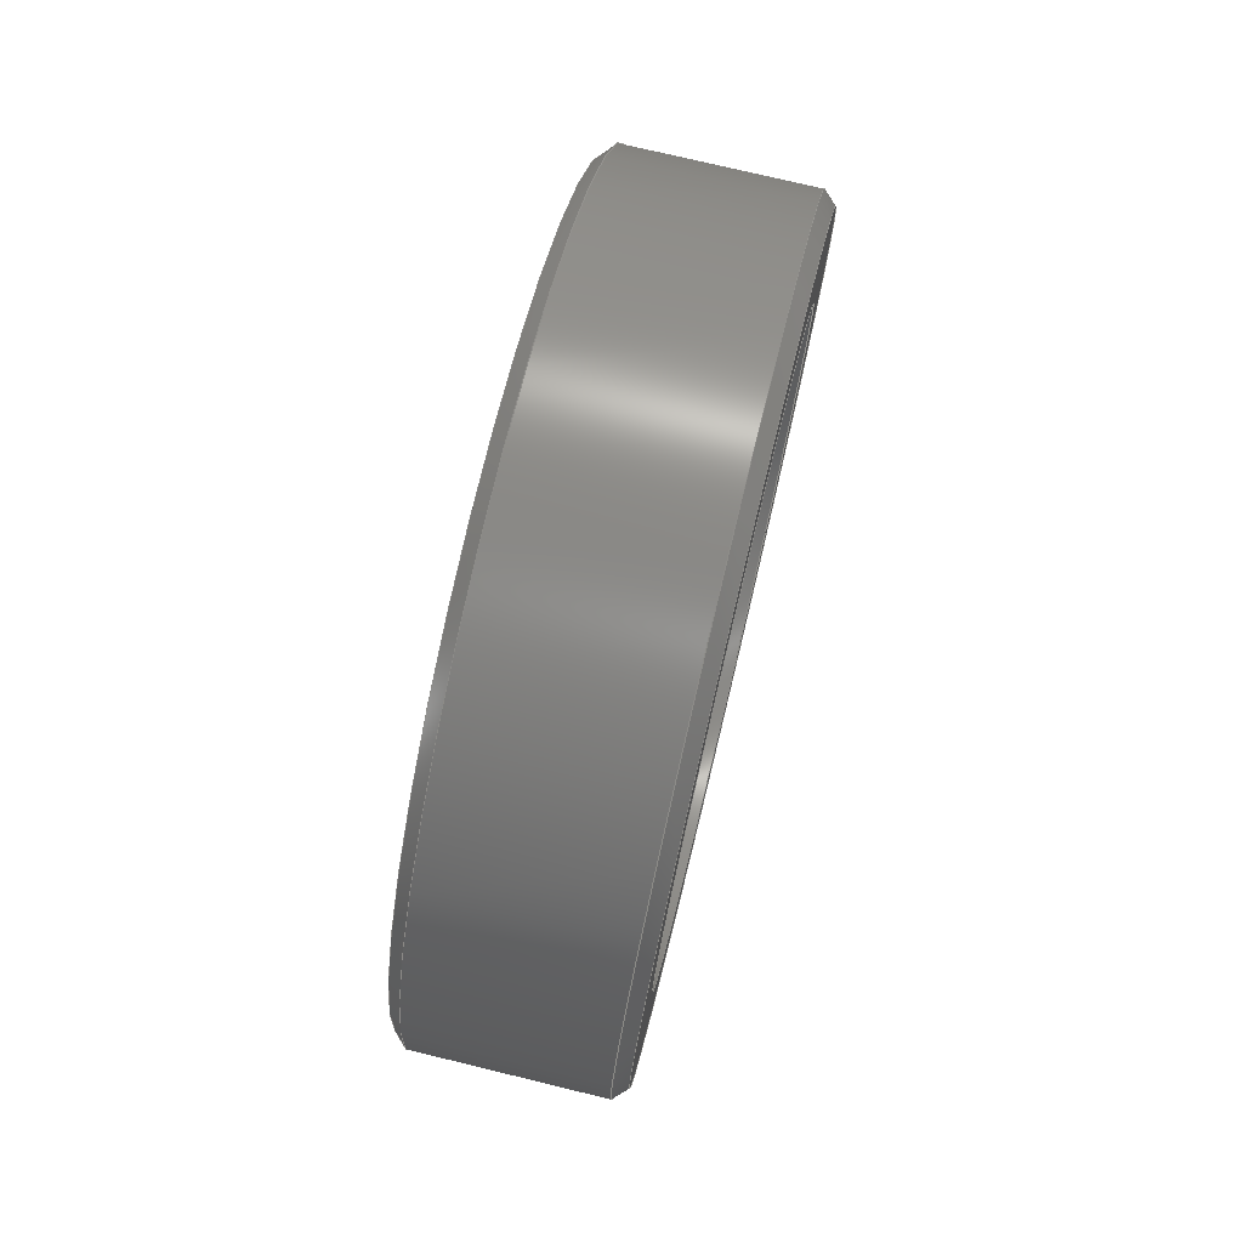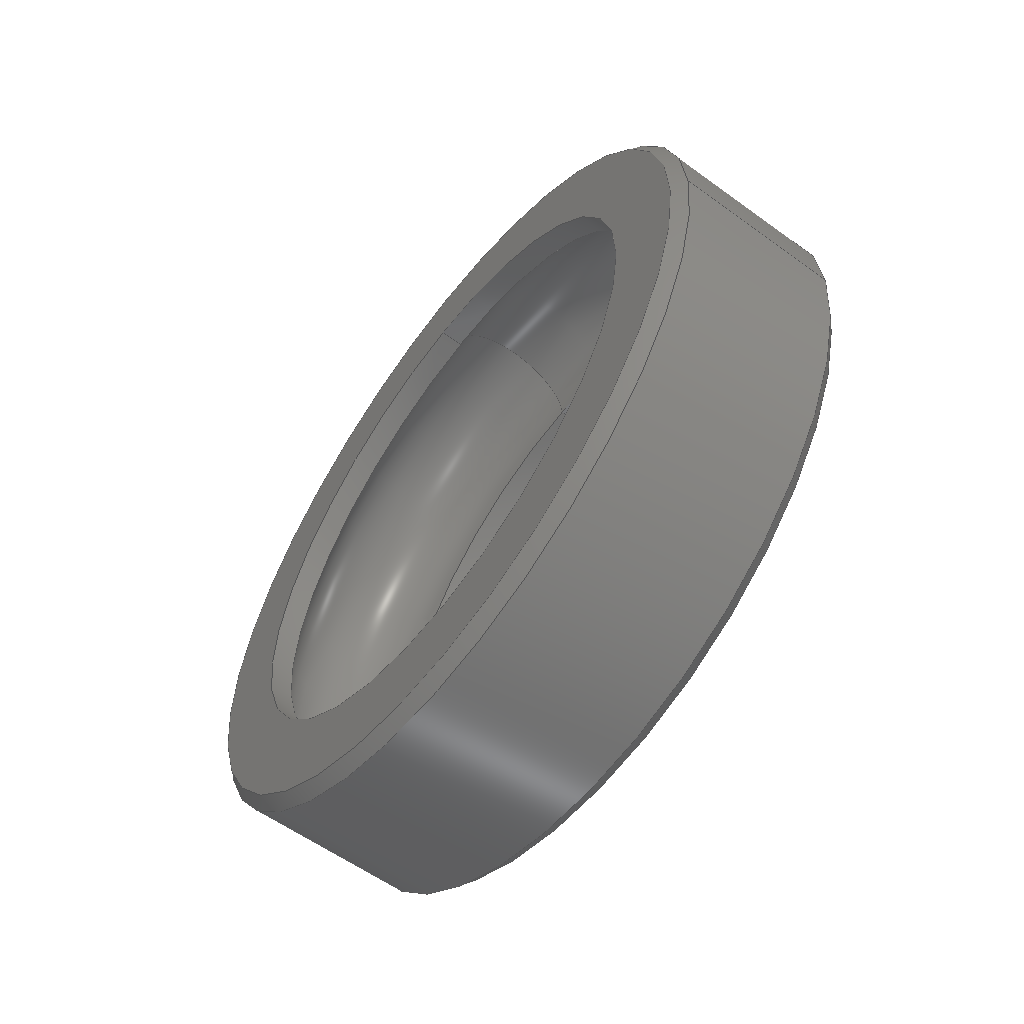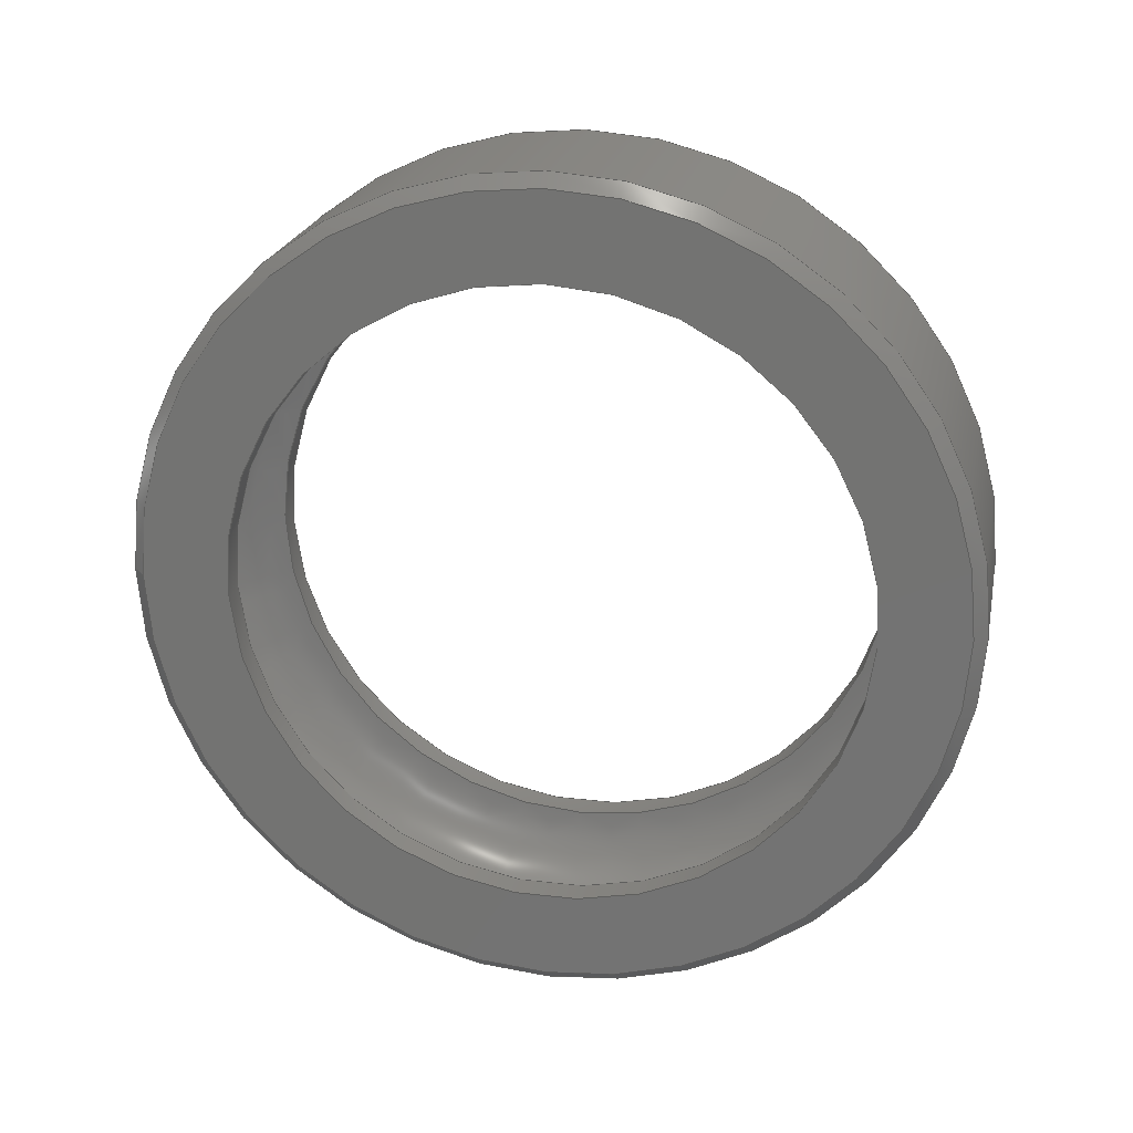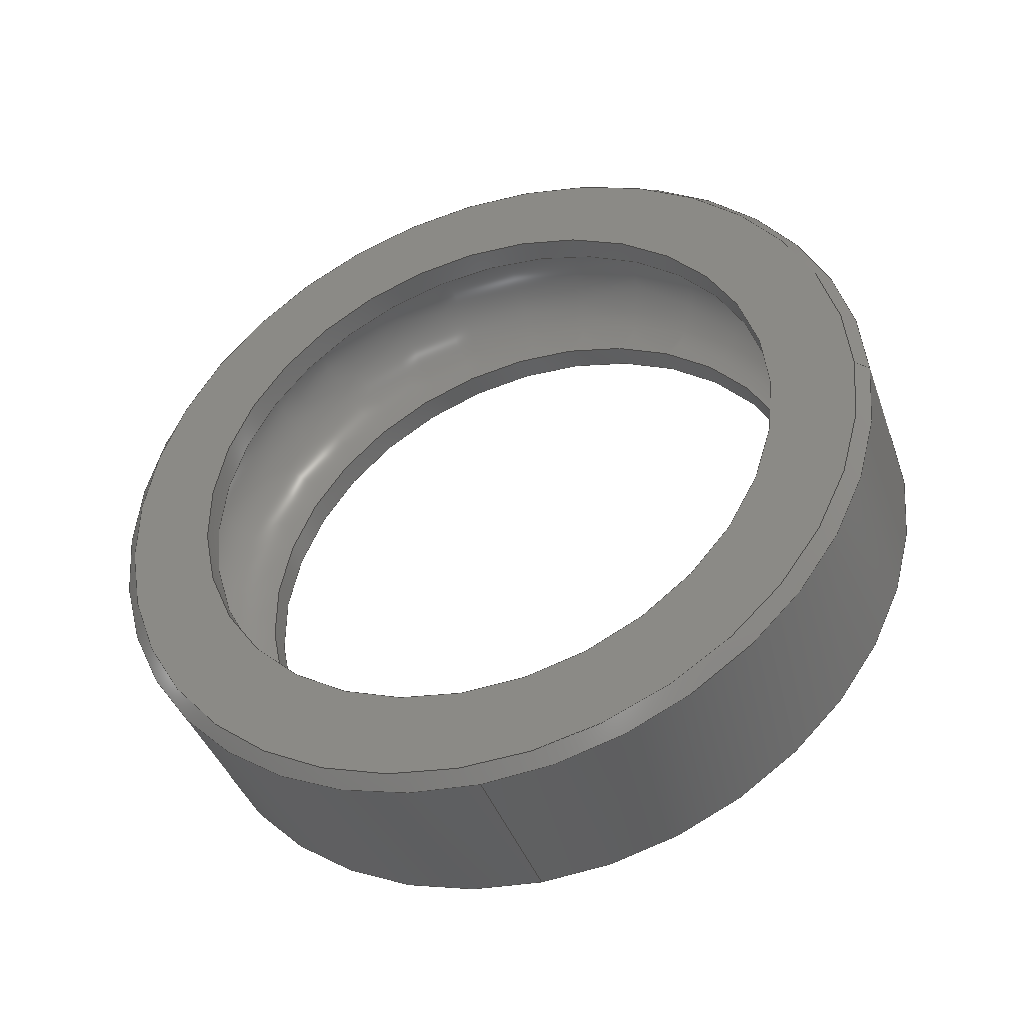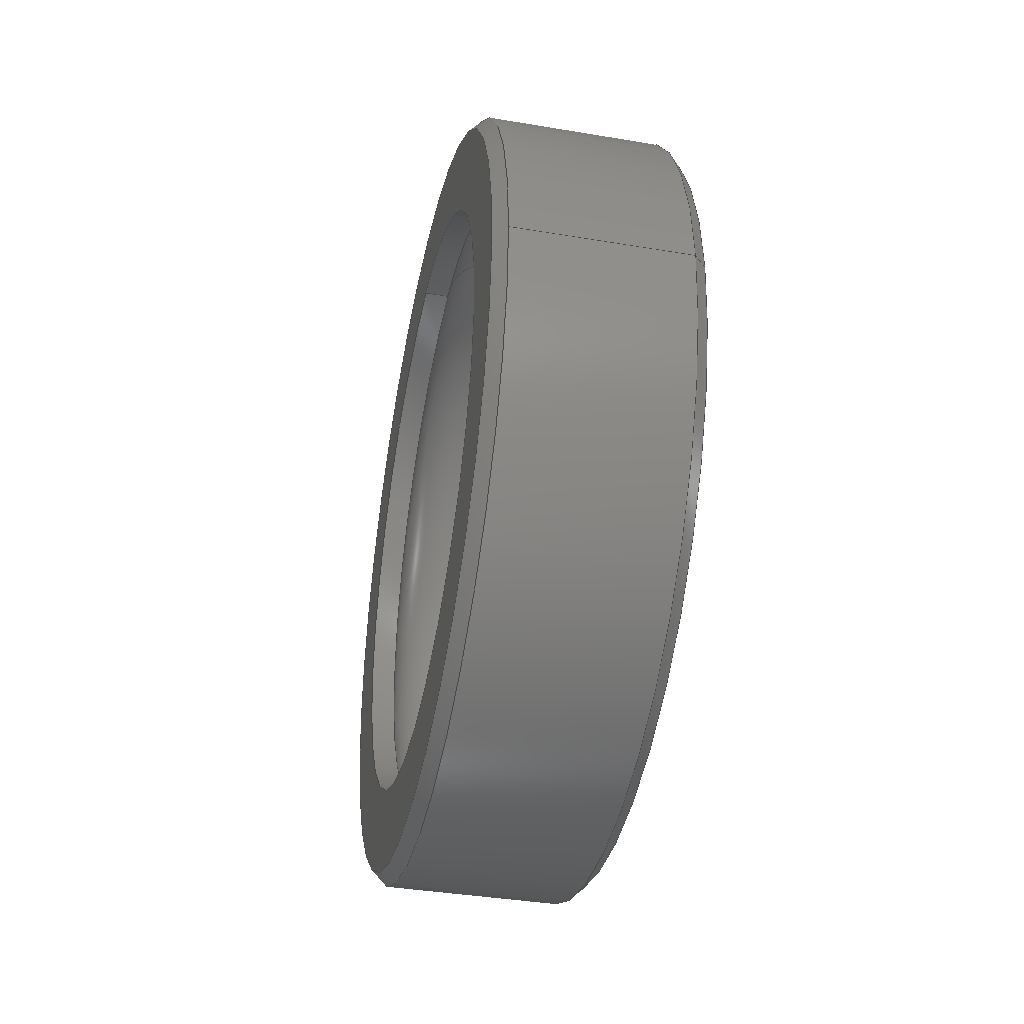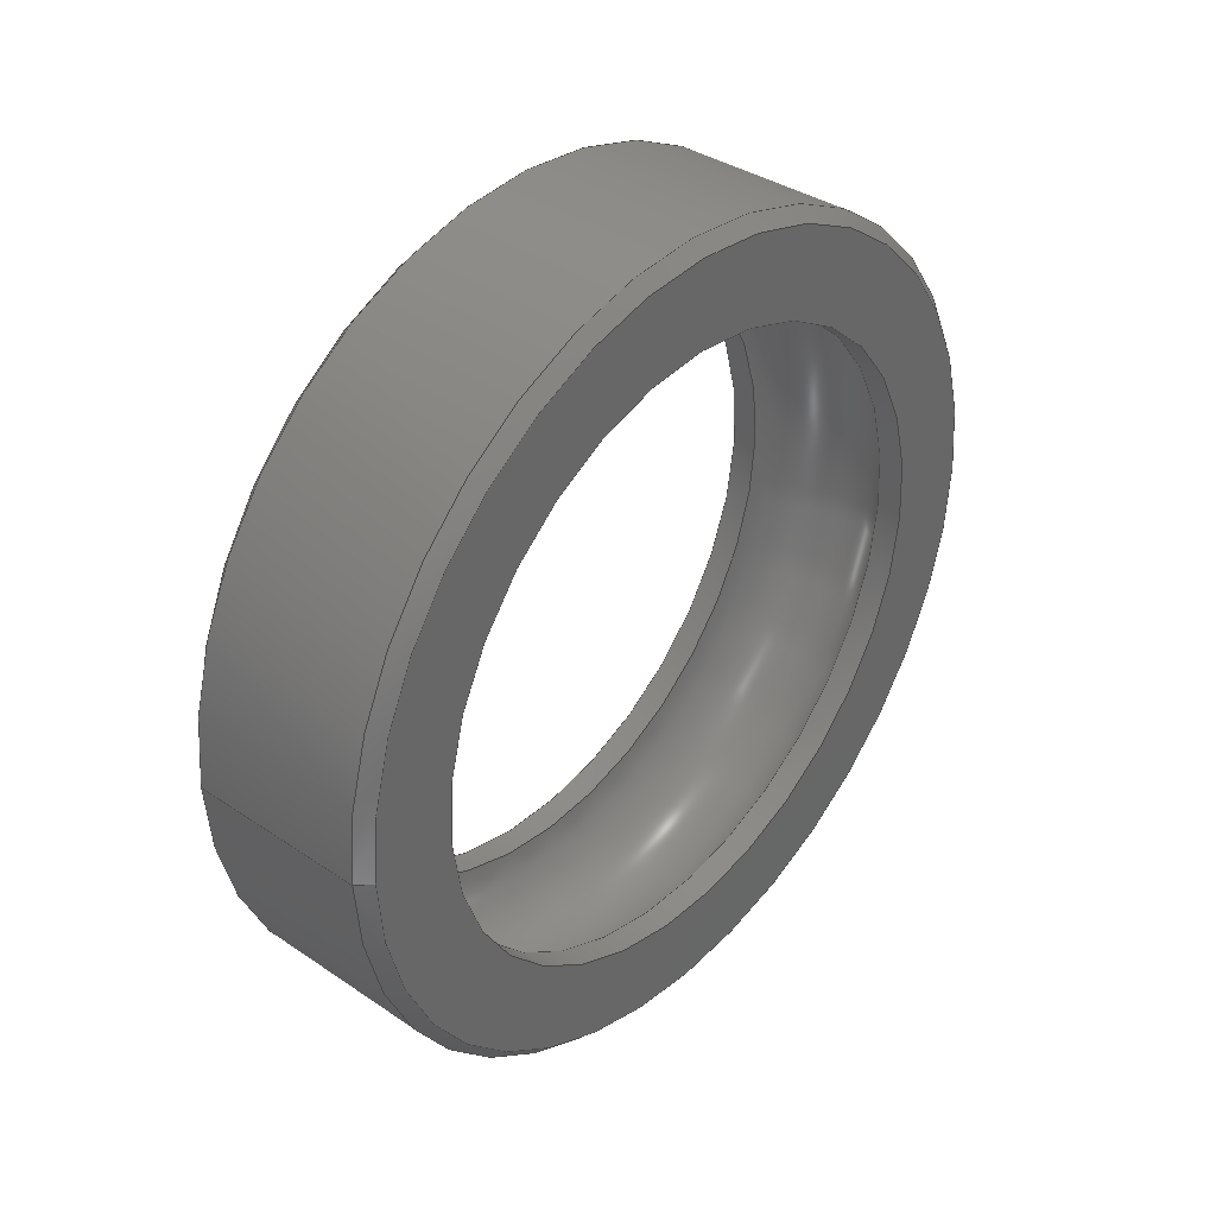
<metadata>
{"format":"step","ext":"step","renderer":"f3d","projection":"perspective","resolution":1024,"background":"white","views":[{"elev":75.0,"azim":-166.4,"up":"+Z"},{"elev":-58.8,"azim":143.2,"up":"+Y"},{"elev":22.2,"azim":-78.5,"up":"+Y"},{"elev":-41.5,"azim":108.9,"up":"+Z"},{"elev":-39.0,"azim":168.1,"up":"+Y"},{"elev":36.7,"azim":-138.8,"up":"+Y"}]}
</metadata>
<code>
ISO-10303-21;
DATA;
#1=PROPERTY_DEFINITION_REPRESENTATION(#5,#3);
#2=PROPERTY_DEFINITION_REPRESENTATION(#6,#4);
#3=REPRESENTATION('',(#7),#188);
#4=REPRESENTATION('',(#8),#188);
#5=PROPERTY_DEFINITION('pmi validation property','',#193);
#6=PROPERTY_DEFINITION('pmi validation property','',#193);
#7=VALUE_REPRESENTATION_ITEM('number of annotations',COUNT_MEASURE(0));
#8=VALUE_REPRESENTATION_ITEM('number of views',COUNT_MEASURE(0));
#9=SHAPE_REPRESENTATION_RELATIONSHIP('','',#110,#10);
#10=ADVANCED_BREP_SHAPE_REPRESENTATION('',(#108),#188);
#11=CONICAL_SURFACE('',#126,0.0127,0.7854);
#12=CONICAL_SURFACE('',#127,0.0123,0.7854);
#13=TOROIDAL_SURFACE('',#125,0.009525,0.002381);
#14=PLANE('',#115);
#15=PLANE('',#120);
#16=ORIENTED_EDGE('',*,*,#32,.T.);
#17=ORIENTED_EDGE('',*,*,#33,.T.);
#18=ORIENTED_EDGE('',*,*,#34,.T.);
#19=ORIENTED_EDGE('',*,*,#33,.F.);
#20=ORIENTED_EDGE('',*,*,#35,.T.);
#21=ORIENTED_EDGE('',*,*,#36,.T.);
#22=ORIENTED_EDGE('',*,*,#37,.T.);
#23=ORIENTED_EDGE('',*,*,#38,.F.);
#24=ORIENTED_EDGE('',*,*,#39,.T.);
#25=ORIENTED_EDGE('',*,*,#38,.T.);
#26=ORIENTED_EDGE('',*,*,#39,.F.);
#27=ORIENTED_EDGE('',*,*,#32,.F.);
#28=ORIENTED_EDGE('',*,*,#37,.F.);
#29=ORIENTED_EDGE('',*,*,#35,.F.);
#30=ORIENTED_EDGE('',*,*,#36,.F.);
#31=ORIENTED_EDGE('',*,*,#34,.F.);
#32=EDGE_CURVE('',#40,#40,#48,.T.);
#33=EDGE_CURVE('',#41,#41,#49,.T.);
#34=EDGE_CURVE('',#42,#42,#50,.T.);
#35=EDGE_CURVE('',#43,#43,#51,.T.);
#36=EDGE_CURVE('',#44,#44,#52,.F.);
#37=EDGE_CURVE('',#45,#45,#53,.F.);
#38=EDGE_CURVE('',#46,#46,#54,.F.);
#39=EDGE_CURVE('',#47,#47,#55,.T.);
#40=VERTEX_POINT('',#165);
#41=VERTEX_POINT('',#167);
#42=VERTEX_POINT('',#170);
#43=VERTEX_POINT('',#173);
#44=VERTEX_POINT('',#175);
#45=VERTEX_POINT('',#178);
#46=VERTEX_POINT('',#180);
#47=VERTEX_POINT('',#183);
#48=CIRCLE('',#113,0.009652);
#49=CIRCLE('',#114,0.009652);
#50=CIRCLE('',#116,0.0123);
#51=CIRCLE('',#118,0.0127);
#52=CIRCLE('',#119,0.0127);
#53=CIRCLE('',#121,0.0123);
#54=CIRCLE('',#122,0.009652);
#55=CIRCLE('',#124,0.009652);
#56=EDGE_LOOP('',(#16));
#57=EDGE_LOOP('',(#17));
#58=EDGE_LOOP('',(#18));
#59=EDGE_LOOP('',(#19));
#60=EDGE_LOOP('',(#20));
#61=EDGE_LOOP('',(#21));
#62=EDGE_LOOP('',(#22));
#63=EDGE_LOOP('',(#23));
#64=EDGE_LOOP('',(#24));
#65=EDGE_LOOP('',(#25));
#66=EDGE_LOOP('',(#26));
#67=EDGE_LOOP('',(#27));
#68=EDGE_LOOP('',(#28));
#69=EDGE_LOOP('',(#29));
#70=EDGE_LOOP('',(#30));
#71=EDGE_LOOP('',(#31));
#72=FACE_BOUND('',#56,.T.);
#73=FACE_BOUND('',#57,.T.);
#74=FACE_BOUND('',#58,.T.);
#75=FACE_BOUND('',#59,.T.);
#76=FACE_BOUND('',#60,.T.);
#77=FACE_BOUND('',#61,.T.);
#78=FACE_BOUND('',#62,.T.);
#79=FACE_BOUND('',#63,.T.);
#80=FACE_BOUND('',#64,.T.);
#81=FACE_BOUND('',#65,.T.);
#82=FACE_BOUND('',#66,.T.);
#83=FACE_BOUND('',#67,.T.);
#84=FACE_BOUND('',#68,.T.);
#85=FACE_BOUND('',#69,.T.);
#86=FACE_BOUND('',#70,.T.);
#87=FACE_BOUND('',#71,.T.);
#88=CYLINDRICAL_SURFACE('',#112,0.009652);
#89=CYLINDRICAL_SURFACE('',#117,0.0127);
#90=CYLINDRICAL_SURFACE('',#123,0.009652);
#91=ADVANCED_FACE('',(#72,#73),#88,.F.);
#92=ADVANCED_FACE('',(#74,#75),#14,.T.);
#93=ADVANCED_FACE('',(#76,#77),#89,.T.);
#94=ADVANCED_FACE('',(#78,#79),#15,.F.);
#95=ADVANCED_FACE('',(#80,#81),#90,.F.);
#96=ADVANCED_FACE('',(#82,#83),#13,.F.);
#97=ADVANCED_FACE('',(#84,#85),#11,.T.);
#98=ADVANCED_FACE('',(#86,#87),#12,.T.);
#99=CLOSED_SHELL('',(#91,#92,#93,#94,#95,#96,#97,#98));
#100=STYLED_ITEM('',(#101),#108);
#101=PRESENTATION_STYLE_ASSIGNMENT((#102));
#102=SURFACE_STYLE_USAGE(.BOTH.,#103);
#103=SURFACE_SIDE_STYLE('',(#104));
#104=SURFACE_STYLE_FILL_AREA(#105);
#105=FILL_AREA_STYLE('',(#106));
#106=FILL_AREA_STYLE_COLOUR('',#107);
#107=COLOUR_RGB('',0.7137,0.7608,0.8);
#108=MANIFOLD_SOLID_BREP('Part 133',#99);
#109=SHAPE_DEFINITION_REPRESENTATION(#193,#110);
#110=SHAPE_REPRESENTATION('Part 133',(#111),#188);
#111=AXIS2_PLACEMENT_3D('',#162,#128,#129);
#112=AXIS2_PLACEMENT_3D('',#163,#130,#131);
#113=AXIS2_PLACEMENT_3D('',#164,#132,#133);
#114=AXIS2_PLACEMENT_3D('',#166,#134,#135);
#115=AXIS2_PLACEMENT_3D('',#168,#136,#137);
#116=AXIS2_PLACEMENT_3D('',#169,#138,#139);
#117=AXIS2_PLACEMENT_3D('',#171,#140,#141);
#118=AXIS2_PLACEMENT_3D('',#172,#142,#143);
#119=AXIS2_PLACEMENT_3D('',#174,#144,#145);
#120=AXIS2_PLACEMENT_3D('',#176,#146,#147);
#121=AXIS2_PLACEMENT_3D('',#177,#148,#149);
#122=AXIS2_PLACEMENT_3D('',#179,#150,#151);
#123=AXIS2_PLACEMENT_3D('',#181,#152,#153);
#124=AXIS2_PLACEMENT_3D('',#182,#154,#155);
#125=AXIS2_PLACEMENT_3D('',#184,#156,#157);
#126=AXIS2_PLACEMENT_3D('',#185,#158,#159);
#127=AXIS2_PLACEMENT_3D('',#186,#160,#161);
#128=DIRECTION('',(0,0,1));
#129=DIRECTION('',(1,0,0));
#130=DIRECTION('',(1,1.84e-17,1.109e-17));
#131=DIRECTION('',(-1.84e-17,1,0));
#132=DIRECTION('',(-1,-1.84e-17,-1.109e-17));
#133=DIRECTION('',(1.84e-17,-1,0));
#134=DIRECTION('',(1,1.84e-17,1.109e-17));
#135=DIRECTION('',(-1.84e-17,1,0));
#136=DIRECTION('',(1,1.84e-17,1.109e-17));
#137=DIRECTION('',(-1.84e-17,1,-2.04e-34));
#138=DIRECTION('',(1,1.84e-17,1.109e-17));
#139=DIRECTION('',(-1.84e-17,1,0));
#140=DIRECTION('',(-1,-1.84e-17,-1.109e-17));
#141=DIRECTION('',(1.84e-17,-1,0));
#142=DIRECTION('',(1,0,0));
#143=DIRECTION('',(0,0,-1));
#144=DIRECTION('',(1,0,0));
#145=DIRECTION('',(0,0,-1));
#146=DIRECTION('',(1,1.84e-17,1.109e-17));
#147=DIRECTION('',(-1.84e-17,1,-2.04e-34));
#148=DIRECTION('',(1,1.84e-17,1.109e-17));
#149=DIRECTION('',(-1.84e-17,1,0));
#150=DIRECTION('',(1,1.84e-17,1.109e-17));
#151=DIRECTION('',(-1.84e-17,1,0));
#152=DIRECTION('',(1,1.84e-17,1.109e-17));
#153=DIRECTION('',(-1.84e-17,1,0));
#154=DIRECTION('',(1,1.84e-17,1.109e-17));
#155=DIRECTION('',(-1.84e-17,1,0));
#156=DIRECTION('',(1,1.84e-17,1.109e-17));
#157=DIRECTION('',(-1.84e-17,1,0));
#158=DIRECTION('',(1,0,0));
#159=DIRECTION('',(0,0,-1));
#160=DIRECTION('',(-1,0,0));
#161=DIRECTION('',(0,0,1));
#162=CARTESIAN_POINT('',(0,0,0));
#163=CARTESIAN_POINT('',(0.04084,-0.1768,0.0335));
#164=CARTESIAN_POINT('',(0.04639,-0.1768,0.0335));
#165=CARTESIAN_POINT('',(0.04639,-0.1865,0.0335));
#166=CARTESIAN_POINT('',(0.04719,-0.1768,0.0335));
#167=CARTESIAN_POINT('',(0.04719,-0.1671,0.0335));
#168=CARTESIAN_POINT('',(0.04719,-0.207,0.0267));
#169=CARTESIAN_POINT('',(0.04719,-0.1768,0.0335));
#170=CARTESIAN_POINT('',(0.04719,-0.1645,0.0335));
#171=CARTESIAN_POINT('',(0.04719,-0.1768,0.0335));
#172=CARTESIAN_POINT('',(0.04124,-0.1768,0.0335));
#173=CARTESIAN_POINT('',(0.04124,-0.1768,0.0208));
#174=CARTESIAN_POINT('',(0.0468,-0.1768,0.0335));
#175=CARTESIAN_POINT('',(0.0468,-0.1768,0.0208));
#176=CARTESIAN_POINT('',(0.04084,-0.1768,0.0335));
#177=CARTESIAN_POINT('',(0.04084,-0.1768,0.0335));
#178=CARTESIAN_POINT('',(0.04084,-0.1645,0.0335));
#179=CARTESIAN_POINT('',(0.04084,-0.1768,0.0335));
#180=CARTESIAN_POINT('',(0.04084,-0.1671,0.0335));
#181=CARTESIAN_POINT('',(0.04084,-0.1768,0.0335));
#182=CARTESIAN_POINT('',(0.04164,-0.1768,0.0335));
#183=CARTESIAN_POINT('',(0.04164,-0.1671,0.0335));
#184=CARTESIAN_POINT('',(0.04402,-0.1768,0.0335));
#185=CARTESIAN_POINT('',(0.04124,-0.1768,0.0335));
#186=CARTESIAN_POINT('',(0.04719,-0.1768,0.0335));
#187=MECHANICAL_DESIGN_GEOMETRIC_PRESENTATION_REPRESENTATION('',(#100),
#188);
#188=(
GEOMETRIC_REPRESENTATION_CONTEXT(3)
GLOBAL_UNCERTAINTY_ASSIGNED_CONTEXT((#189))
GLOBAL_UNIT_ASSIGNED_CONTEXT((#192,#191,#190))
REPRESENTATION_CONTEXT('Part 133','TOP_LEVEL_ASSEMBLY_PART')
);
#189=UNCERTAINTY_MEASURE_WITH_UNIT(LENGTH_MEASURE(5e-06),#192,
'DISTANCE_ACCURACY_VALUE','Maximum Tolerance applied to model');
#190=(
NAMED_UNIT(*)
SI_UNIT($,.STERADIAN.)
SOLID_ANGLE_UNIT()
);
#191=(
NAMED_UNIT(*)
PLANE_ANGLE_UNIT()
SI_UNIT($,.RADIAN.)
);
#192=(
LENGTH_UNIT()
NAMED_UNIT(*)
SI_UNIT($,.METRE.)
);
#193=PRODUCT_DEFINITION_SHAPE('','',#194);
#194=PRODUCT_DEFINITION('','',#196,#195);
#195=PRODUCT_DEFINITION_CONTEXT('',#202,'design');
#196=PRODUCT_DEFINITION_FORMATION_WITH_SPECIFIED_SOURCE('','',#198,
 .NOT_KNOWN.);
#197=PRODUCT_RELATED_PRODUCT_CATEGORY('','',(#198));
#198=PRODUCT('Part 133','Part 133','Part 133',(#200));
#199=PRODUCT_CATEGORY('','');
#200=PRODUCT_CONTEXT('',#202,'mechanical');
#201=APPLICATION_PROTOCOL_DEFINITION('international standard',
'automotive_design',2010,#202);
#202=APPLICATION_CONTEXT(
'core data for automotive mechanical design processes');
ENDSEC;
END-ISO-10303-21;

</code>
